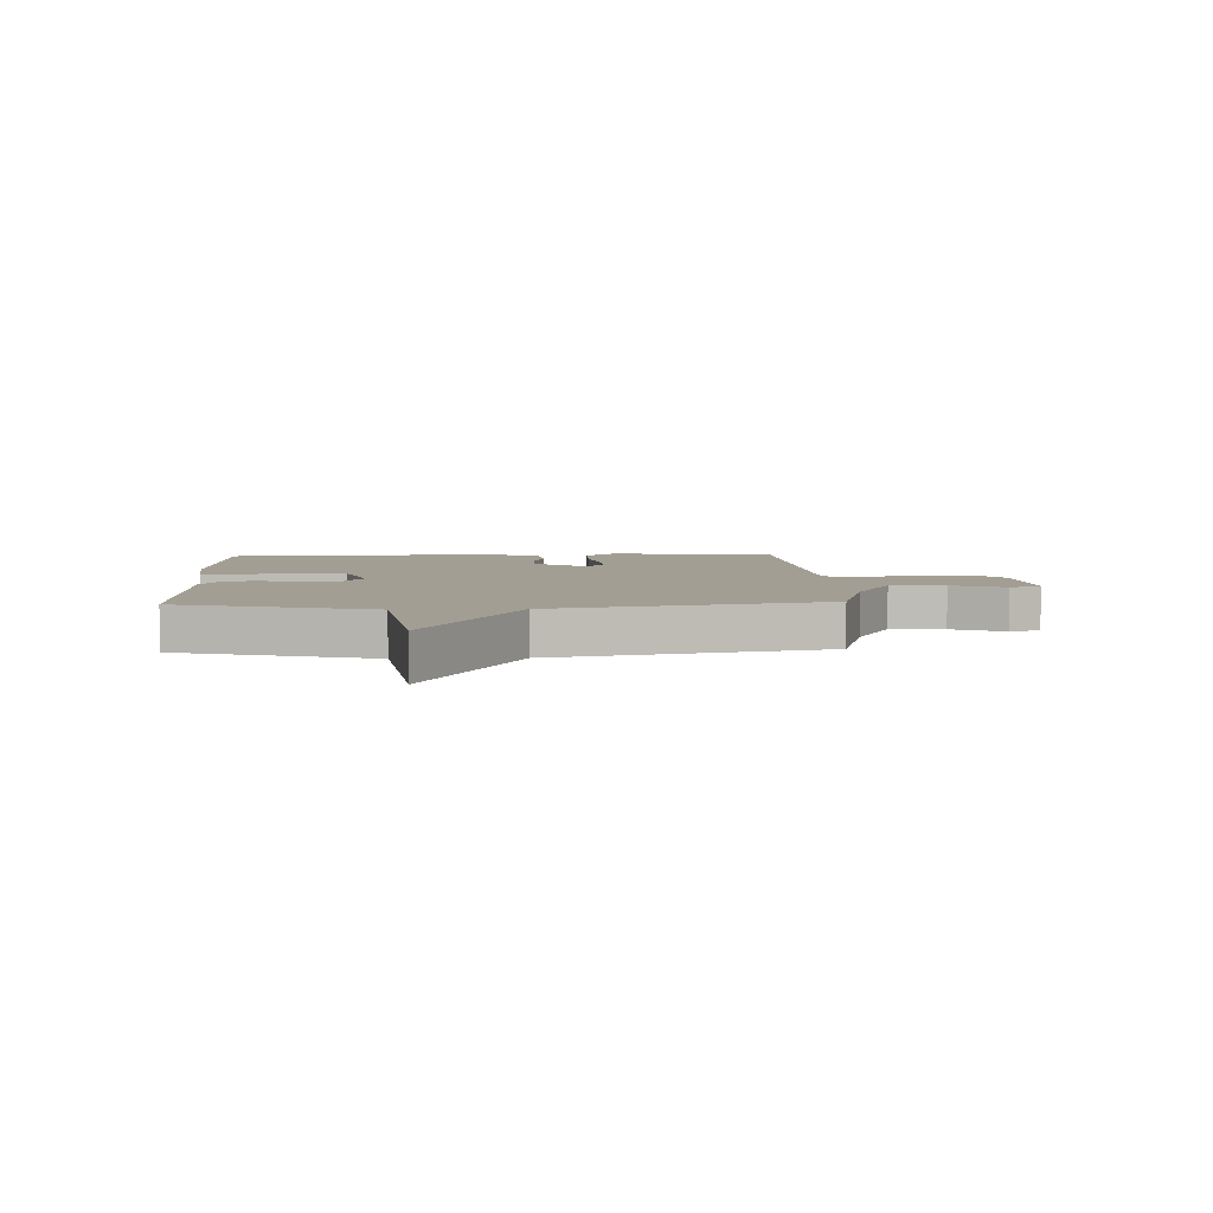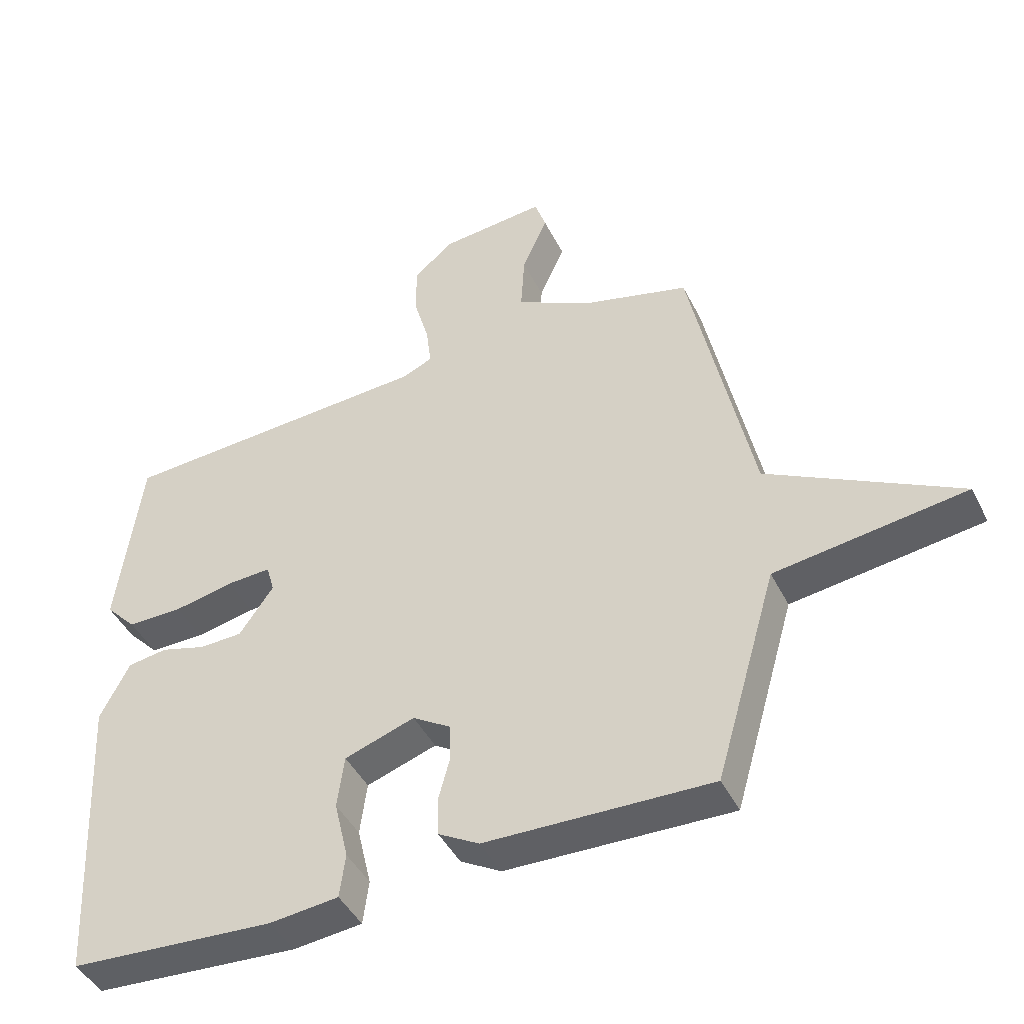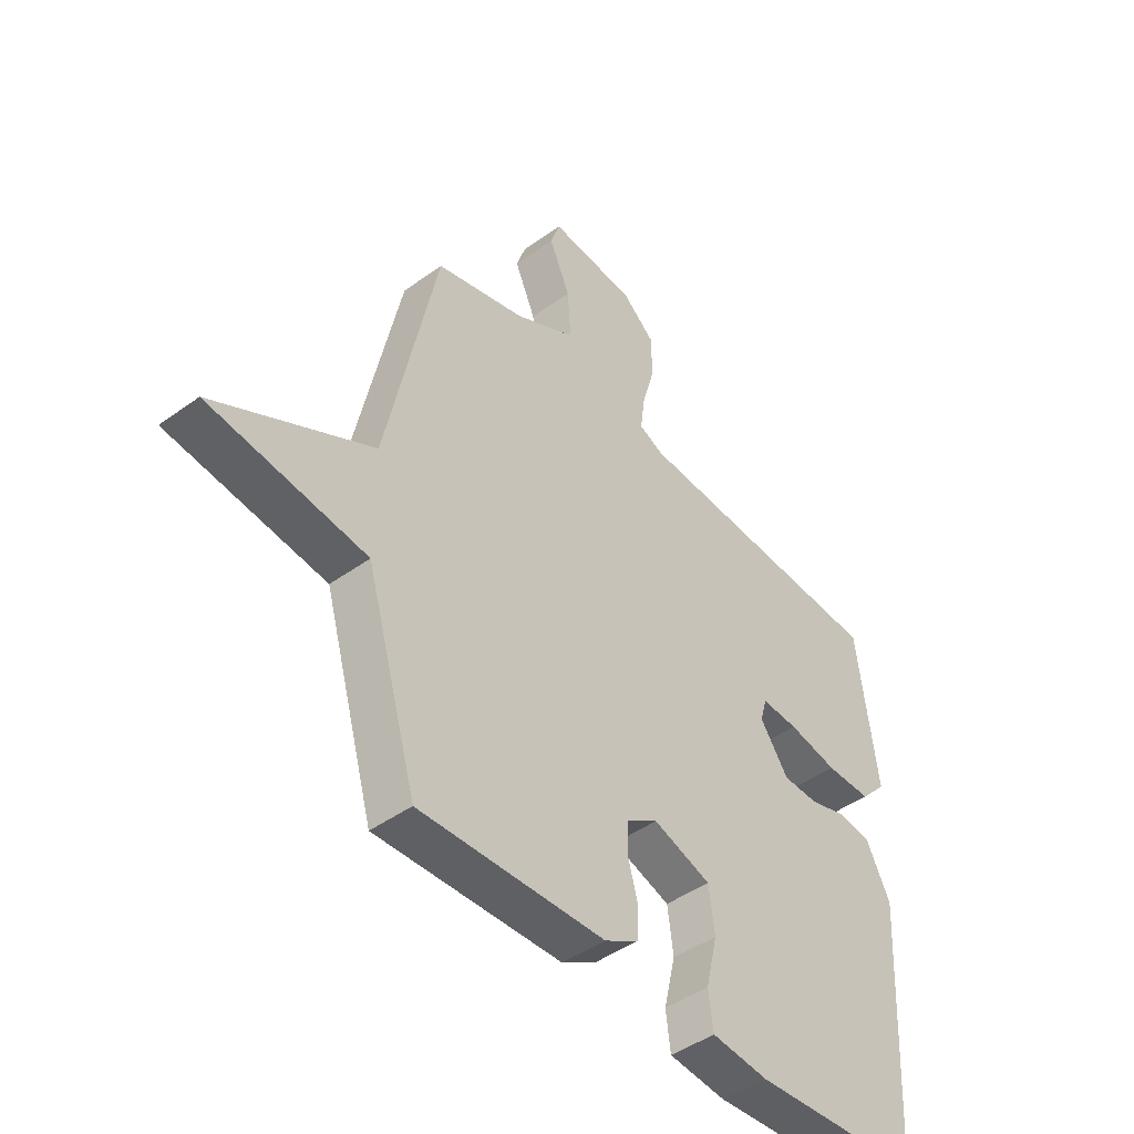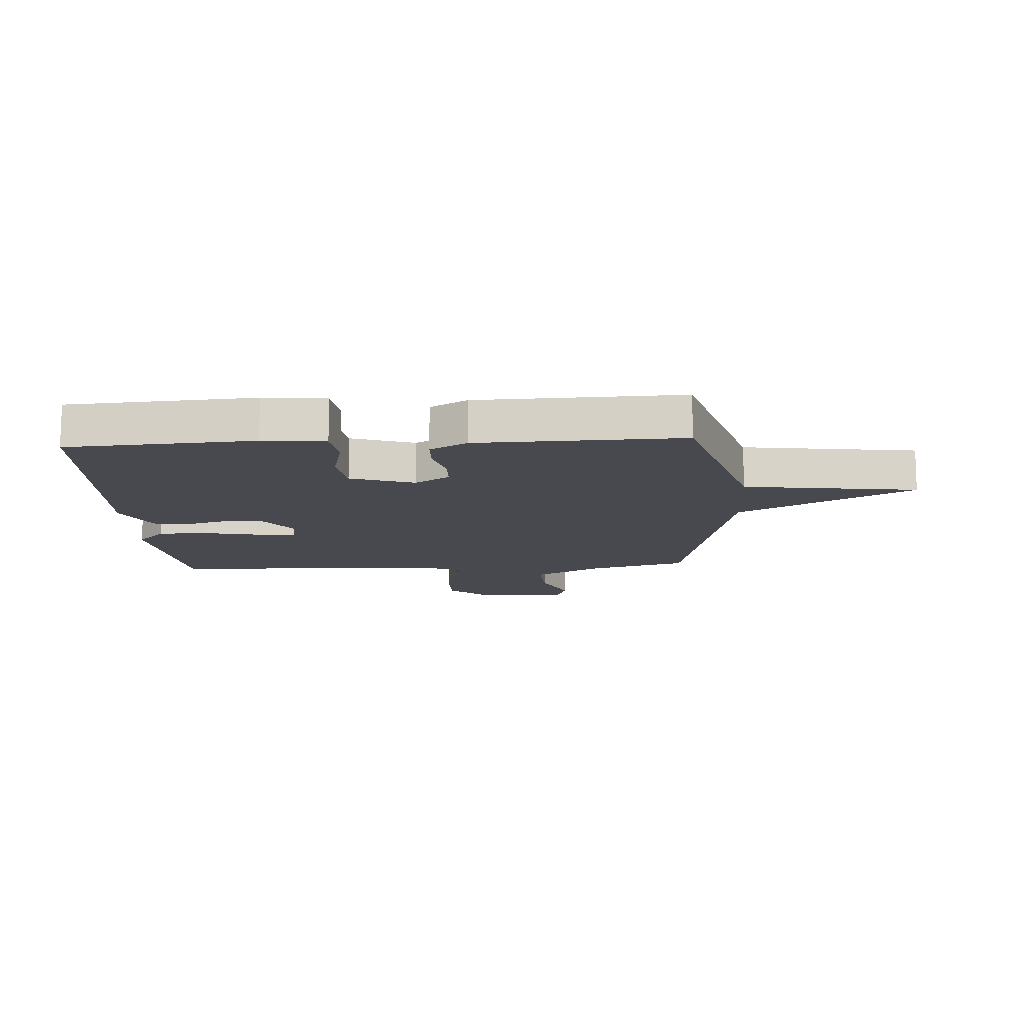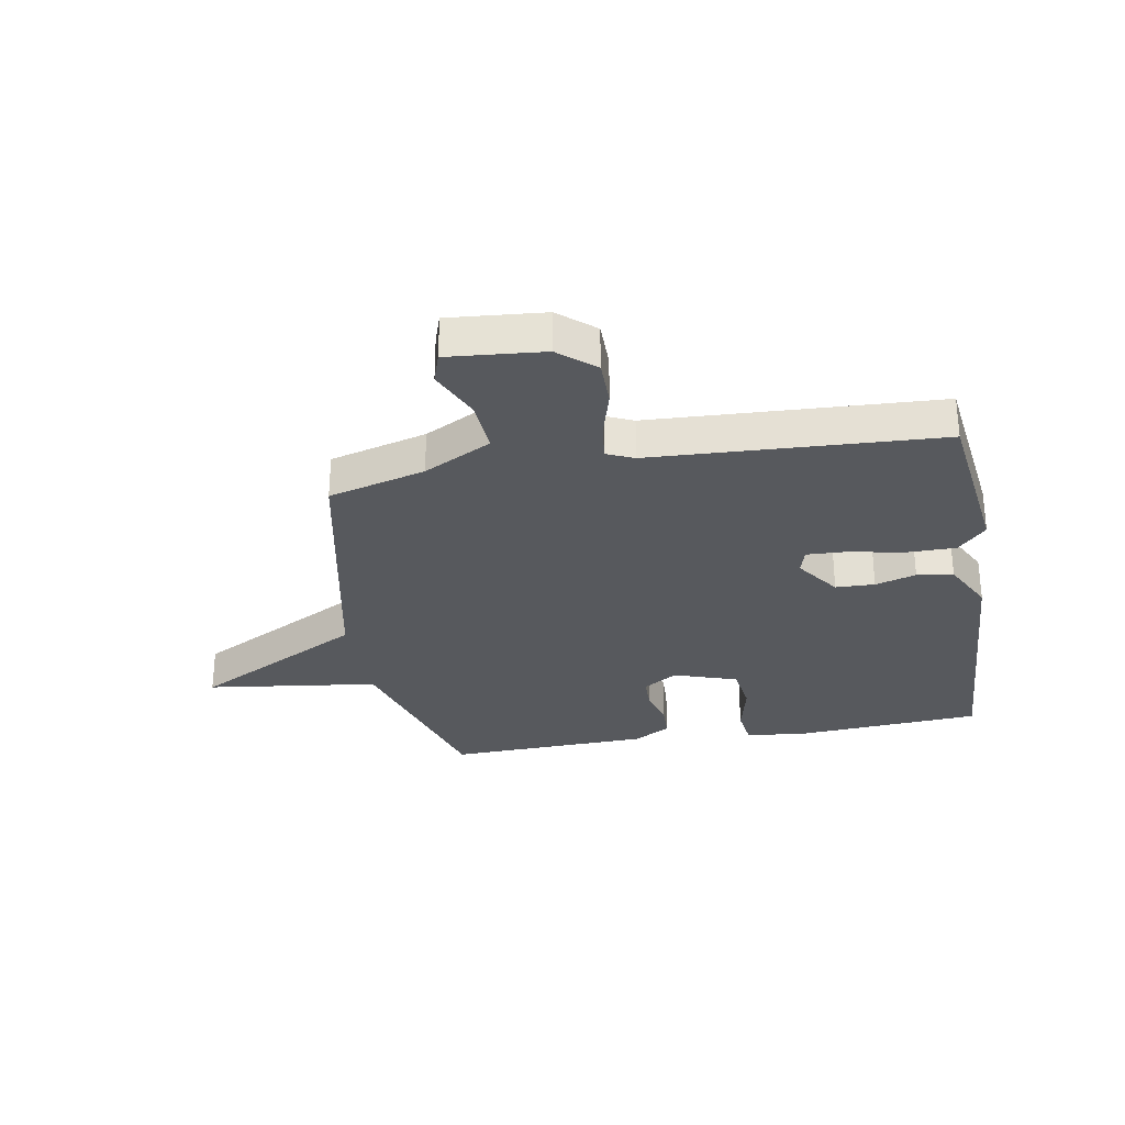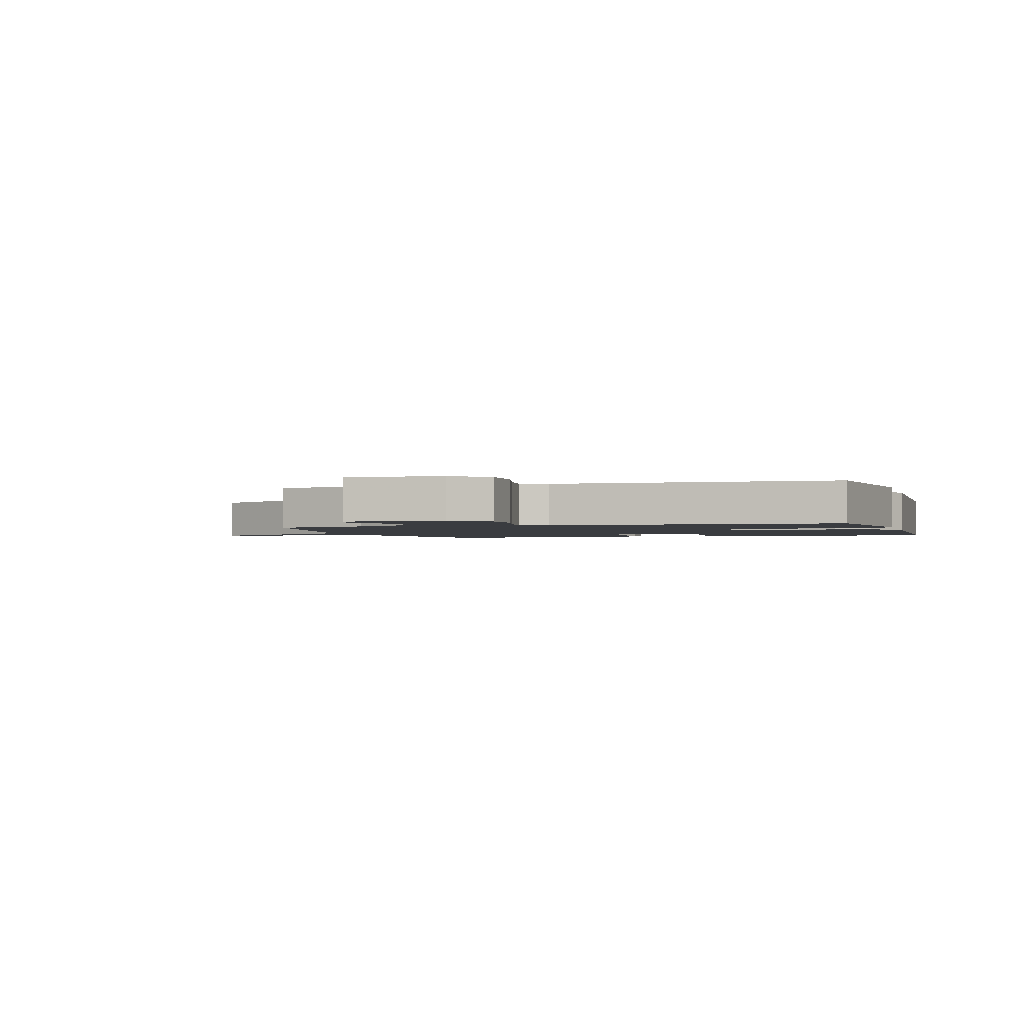
<metadata>
{"format":"obj","ext":"obj","renderer":"f3d","projection":"perspective","resolution":1024,"background":"white","views":[{"elev":5.2,"azim":-92.6,"up":"+Y"},{"elev":-44.5,"azim":-154.6,"up":"+Z"},{"elev":-45.1,"azim":-50.0,"up":"+Z"},{"elev":-12.7,"azim":-176.7,"up":"+Y"},{"elev":-29.7,"azim":10.1,"up":"+Y"},{"elev":-1.8,"azim":17.6,"up":"+Y"}]}
</metadata>
<code>
v -0.5 0.07 -0.5
v -0.597 0.07 -0.166
v -0.896 0.07 -0.126
v -0.597 0.07 0.034
v -0.5 0.07 0.5
v -0.331 0.07 0.546
v -0.213 0.07 0.608
v -0.219 0.07 0.702
v -0.259 0.07 0.793
v -0.241 0.07 0.847
v -0.075 0.07 0.832
v -0.013 0.07 0.779
v -0.013 0.07 0.697
v -0.037 0.07 0.612
v -0.045 0.07 0.547
v 0.002 0.07 0.526
v 0.5 0.07 0.5
v 0.537 0.07 0.208
v 0.488 0.07 0.156
v 0.401 0.07 0.156
v 0.307 0.07 0.175
v 0.237 0.07 0.178
v 0.224 0.07 0.133
v 0.278 0.07 0.056
v 0.346 0.07 0.054
v 0.417 0.07 0.075
v 0.48 0.07 0.066
v 0.526 0.07 -0.025
v 0.5 0.07 -0.5
v 0.178 0.07 -0.522
v 0.07 0.07 -0.511
v 0.061 0.07 -0.442
v 0.083 0.07 -0.348
v 0.072 0.07 -0.265
v -0.038 0.07 -0.228
v -0.098 0.07 -0.266
v -0.099 0.07 -0.325
v -0.081 0.07 -0.392
v -0.083 0.07 -0.452
v -0.147 0.07 -0.489
v -0.5 0 -0.5
v -0.597 0 -0.166
v -0.896 0 -0.126
v -0.597 0 0.034
v -0.5 0 0.5
v -0.331 0 0.546
v -0.213 0 0.608
v -0.219 0 0.702
v -0.259 0 0.793
v -0.241 0 0.847
v -0.075 0 0.832
v -0.013 0 0.779
v -0.013 0 0.697
v -0.037 0 0.612
v -0.045 0 0.547
v 0.002 0 0.526
v 0.5 0 0.5
v 0.537 0 0.208
v 0.488 0 0.156
v 0.401 0 0.156
v 0.307 0 0.175
v 0.237 0 0.178
v 0.224 0 0.133
v 0.278 0 0.056
v 0.346 0 0.054
v 0.417 0 0.075
v 0.48 0 0.066
v 0.526 0 -0.025
v 0.5 0 -0.5
v 0.178 0 -0.522
v 0.07 0 -0.511
v 0.061 0 -0.442
v 0.083 0 -0.348
v 0.072 0 -0.265
v -0.038 0 -0.228
v -0.098 0 -0.266
v -0.099 0 -0.325
v -0.081 0 -0.392
v -0.083 0 -0.452
v -0.147 0 -0.489
f 40 1 2
f 39 40 2
f 38 39 2
f 37 38 2
f 36 37 2
f 35 36 2
f 31 32 33
f 30 31 33
f 29 30 33
f 28 29 33
f 27 28 33
f 26 27 33
f 25 26 33
f 24 25 33 34
f 23 24 34 35
f 19 20 21
f 18 19 21
f 17 18 21
f 16 17 21
f 15 16 21 22
f 12 13 14
f 11 12 14
f 10 11 14
f 9 10 14
f 8 9 14
f 7 8 14 15
f 23 35 2
f 22 23 2
f 15 22 2
f 7 15 2
f 6 7 2
f 4 5 6 2
f 2 3 4
f 42 41 80
f 42 80 79
f 42 79 78
f 42 78 77
f 42 77 76
f 42 76 75
f 73 72 71
f 73 71 70
f 73 70 69
f 73 69 68
f 73 68 67
f 73 67 66
f 73 66 65
f 74 73 65 64
f 75 74 64 63
f 61 60 59
f 61 59 58
f 61 58 57
f 61 57 56
f 62 61 56 55
f 54 53 52
f 54 52 51
f 54 51 50
f 54 50 49
f 54 49 48
f 55 54 48 47
f 42 75 63
f 42 63 62
f 42 62 55
f 42 55 47
f 42 47 46
f 42 46 45 44
f 44 43 42
f 1 41 42 2
f 2 42 43 3
f 3 43 44 4
f 4 44 45 5
f 5 45 46 6
f 6 46 47 7
f 7 47 48 8
f 8 48 49 9
f 9 49 50 10
f 10 50 51 11
f 11 51 52 12
f 12 52 53 13
f 13 53 54 14
f 14 54 55 15
f 15 55 56 16
f 16 56 57 17
f 17 57 58 18
f 18 58 59 19
f 19 59 60 20
f 20 60 61 21
f 21 61 62 22
f 22 62 63 23
f 23 63 64 24
f 24 64 65 25
f 25 65 66 26
f 26 66 67 27
f 27 67 68 28
f 28 68 69 29
f 29 69 70 30
f 30 70 71 31
f 31 71 72 32
f 32 72 73 33
f 33 73 74 34
f 34 74 75 35
f 35 75 76 36
f 36 76 77 37
f 37 77 78 38
f 38 78 79 39
f 39 79 80 40
f 40 80 41 1

</code>
